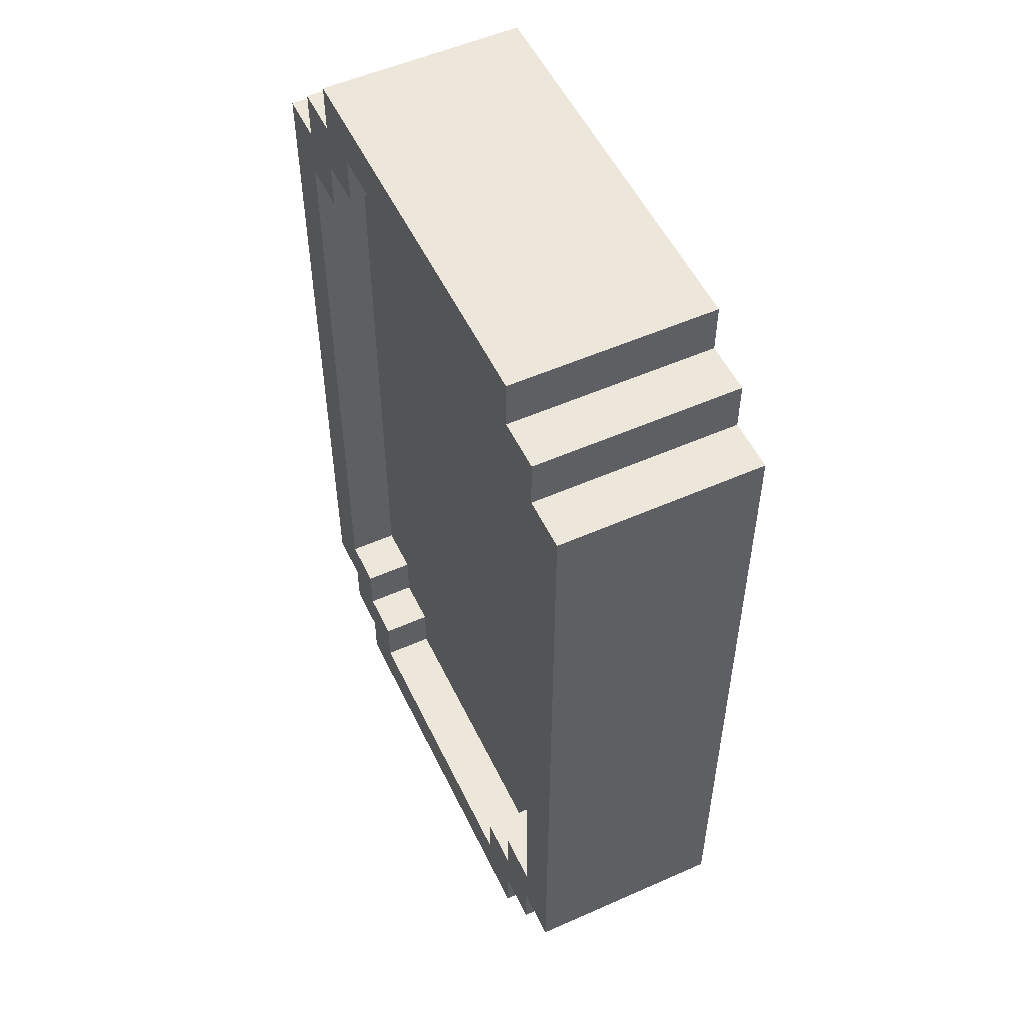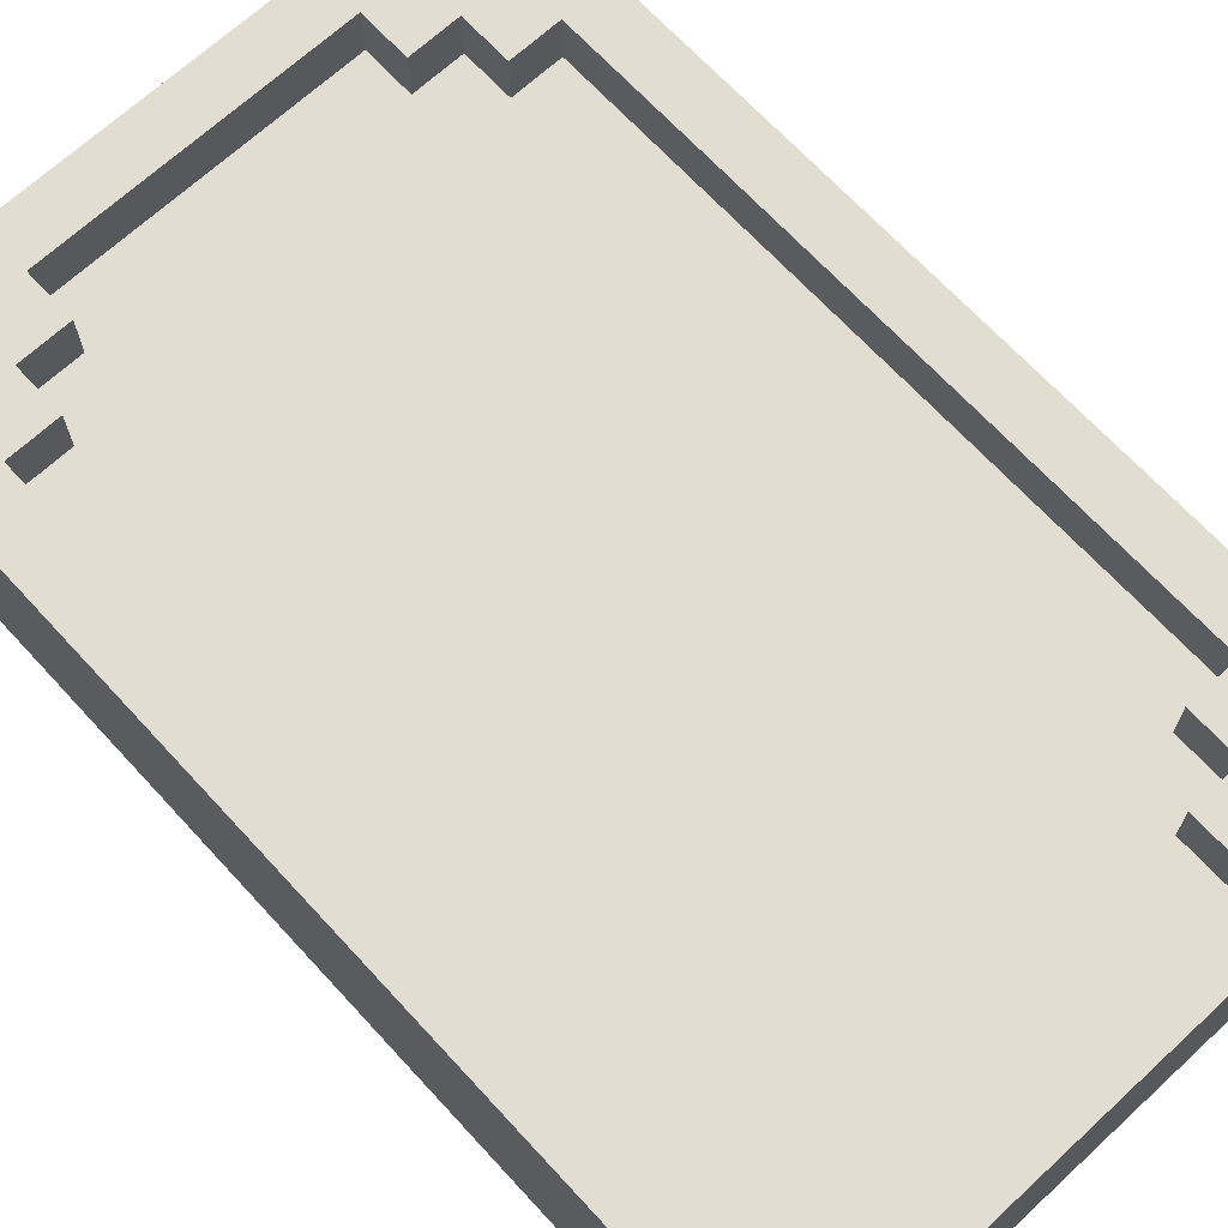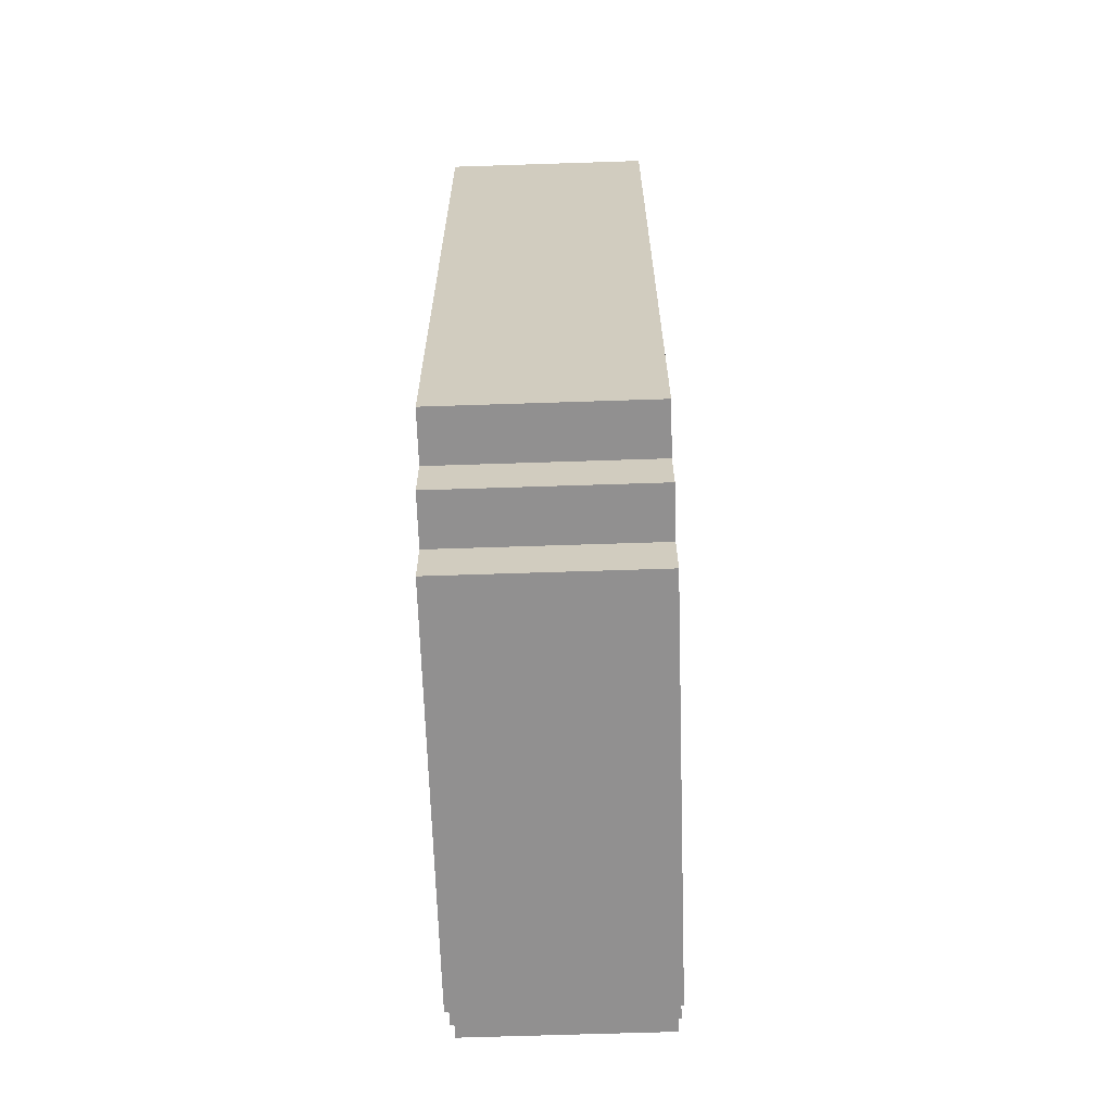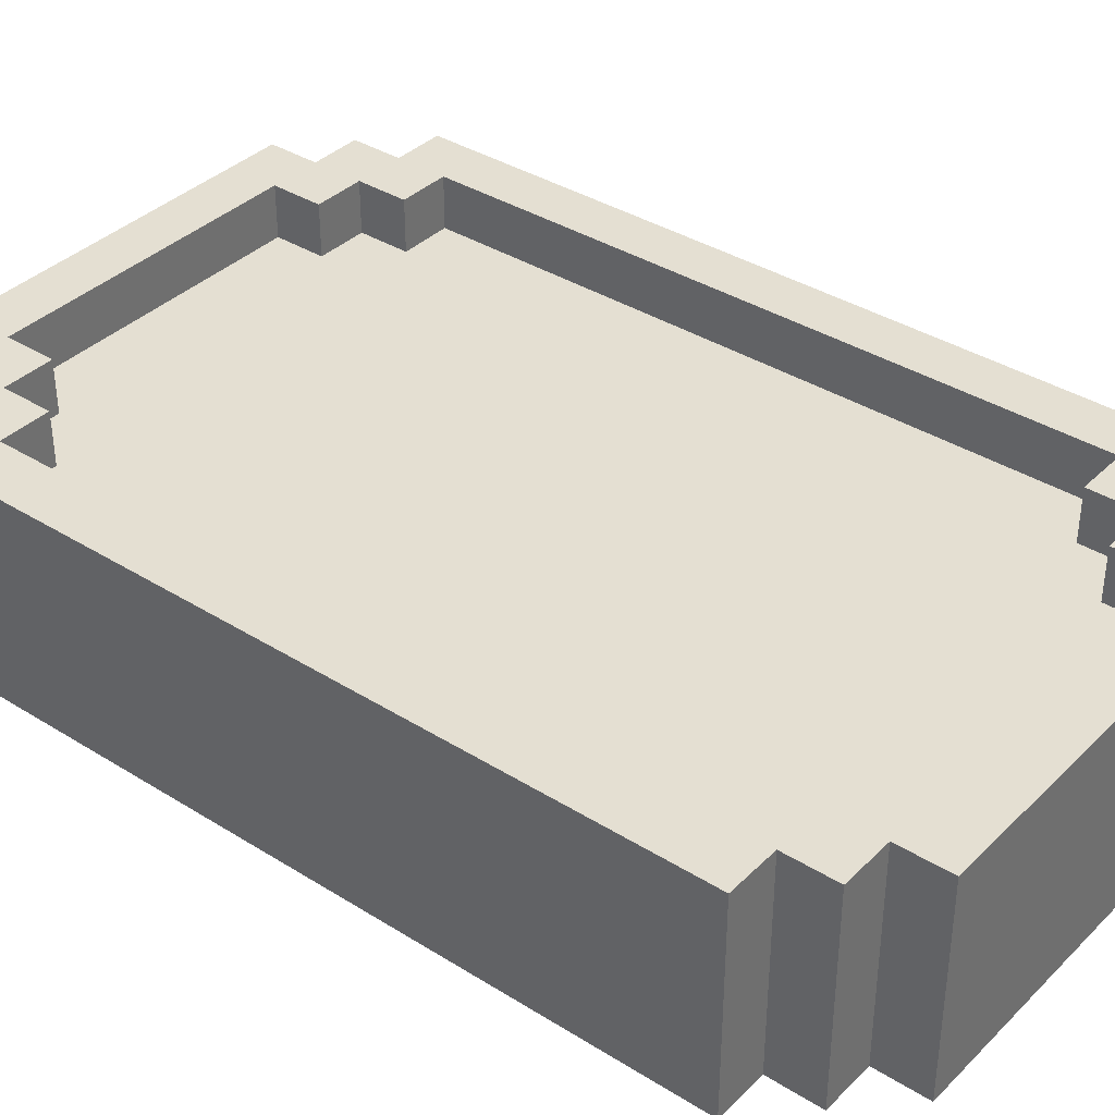
<metadata>
{"format":"obj","ext":"obj","renderer":"f3d","projection":"perspective","resolution":1024,"background":"white","views":[{"elev":53.4,"azim":64.7,"up":"+Y"},{"elev":68.6,"azim":-42.7,"up":"+Z"},{"elev":-65.8,"azim":-88.1,"up":"+Y"},{"elev":37.1,"azim":128.9,"up":"+Z"}]}
</metadata>
<code>
o
v -0.6 1.8 0.2
v -0.6 1.8 -0.2
v -0.6 3.3 0.2
v -0.6 3.3 -0.2
v -0.5 1.7 0.2
v -0.5 1.7 -0.2
v -0.5 1.8 0.2
v -0.5 1.8 -0.2
v -0.5 3.3 0.2
v -0.5 3.3 -0.2
v -0.5 3.4 0.2
v -0.5 3.4 -0.2
v -0.4 1.6 0.2
v -0.4 1.6 -0.2
v -0.4 1.7 0.2
v -0.4 1.7 -0.2
v -0.4 3.4 0.2
v -0.4 3.4 -0.2
v -0.4 3.5 0.2
v -0.4 3.5 -0.2
v 0.3 1.7 0.2
v 0.3 1.7 0.1
v 0.3 1.7 -0.1
v 0.3 1.7 -0.2
v 0.3 1.8 0.2
v 0.3 1.8 0.1
v 0.3 1.8 -0.1
v 0.3 1.8 -0.2
v 0.3 3.3 0.2
v 0.3 3.3 0.1
v 0.3 3.3 -0.1
v 0.3 3.3 -0.2
v 0.3 3.4 0.2
v 0.3 3.4 0.1
v 0.3 3.4 -0.1
v 0.3 3.4 -0.2
v 0.4 1.8 0.2
v 0.4 1.8 0.1
v 0.4 1.8 -0.1
v 0.4 1.8 -0.2
v 0.4 1.9 0.2
v 0.4 1.9 0.1
v 0.4 1.9 -0.1
v 0.4 1.9 -0.2
v 0.4 3.2 0.2
v 0.4 3.2 0.1
v 0.4 3.2 -0.1
v 0.4 3.2 -0.2
v 0.4 3.3 0.2
v 0.4 3.3 0.1
v 0.4 3.3 -0.1
v 0.4 3.3 -0.2
v 0.5 1.9 0.2
v 0.5 1.9 0.1
v 0.5 1.9 -0.1
v 0.5 1.9 -0.2
v 0.5 3.2 0.2
v 0.5 3.2 0.1
v 0.5 3.2 -0.1
v 0.5 3.2 -0.2
v -0.5 1.9 0.2
v -0.5 1.9 0.1
v -0.5 1.9 -0.1
v -0.5 1.9 -0.2
v -0.5 3.2 0.2
v -0.5 3.2 0.1
v -0.5 3.2 -0.1
v -0.5 3.2 -0.2
v -0.4 1.8 0.2
v -0.4 1.8 0.1
v -0.4 1.8 -0.1
v -0.4 1.8 -0.2
v -0.4 1.9 0.2
v -0.4 1.9 0.1
v -0.4 1.9 -0.1
v -0.4 1.9 -0.2
v -0.4 3.2 0.2
v -0.4 3.2 0.1
v -0.4 3.2 -0.1
v -0.4 3.2 -0.2
v -0.4 3.3 0.2
v -0.4 3.3 0.1
v -0.4 3.3 -0.1
v -0.4 3.3 -0.2
v -0.3 1.7 0.2
v -0.3 1.7 0.1
v -0.3 1.7 -0.1
v -0.3 1.7 -0.2
v -0.3 1.8 0.2
v -0.3 1.8 0.1
v -0.3 1.8 -0.1
v -0.3 1.8 -0.2
v -0.3 3.3 0.2
v -0.3 3.3 0.1
v -0.3 3.3 -0.1
v -0.3 3.3 -0.2
v -0.3 3.4 0.2
v -0.3 3.4 0.1
v -0.3 3.4 -0.1
v -0.3 3.4 -0.2
v 0.4 1.6 0.2
v 0.4 1.6 -0.2
v 0.4 1.7 0.2
v 0.4 1.7 -0.2
v 0.4 3.4 0.2
v 0.4 3.4 -0.2
v 0.4 3.5 0.2
v 0.4 3.5 -0.2
v 0.5 1.7 0.2
v 0.5 1.7 -0.2
v 0.5 1.8 0.2
v 0.5 1.8 -0.2
v 0.5 3.3 0.2
v 0.5 3.3 -0.2
v 0.5 3.4 0.2
v 0.5 3.4 -0.2
v 0.6 1.8 0.2
v 0.6 1.8 -0.2
v 0.6 3.3 0.2
v 0.6 3.3 -0.2
v -0.6 1.8 0.2
v -0.6 3.3 0.2
v -0.5 1.7 0.2
v -0.5 1.8 0.2
v -0.5 1.9 0.2
v -0.5 3.2 0.2
v -0.5 3.3 0.2
v -0.5 3.4 0.2
v -0.4 1.6 0.2
v -0.4 1.7 0.2
v -0.4 1.8 0.2
v -0.4 1.9 0.2
v -0.4 3.2 0.2
v -0.4 3.3 0.2
v -0.4 3.4 0.2
v -0.4 3.5 0.2
v -0.3 1.7 0.2
v -0.3 1.8 0.2
v -0.3 3.3 0.2
v -0.3 3.4 0.2
v 0.3 1.7 0.2
v 0.3 1.8 0.2
v 0.3 3.3 0.2
v 0.3 3.4 0.2
v 0.4 1.6 0.2
v 0.4 1.7 0.2
v 0.4 1.8 0.2
v 0.4 1.9 0.2
v 0.4 3.2 0.2
v 0.4 3.3 0.2
v 0.4 3.4 0.2
v 0.4 3.5 0.2
v 0.5 1.7 0.2
v 0.5 1.8 0.2
v 0.5 1.9 0.2
v 0.5 3.2 0.2
v 0.5 3.3 0.2
v 0.5 3.4 0.2
v 0.6 1.8 0.2
v 0.6 3.3 0.2
v -0.5 1.9 0.1
v -0.5 3.2 0.1
v -0.4 1.8 0.1
v -0.4 1.9 0.1
v -0.4 3.2 0.1
v -0.4 3.3 0.1
v -0.3 1.7 0.1
v -0.3 1.8 0.1
v -0.3 2.3 0.1
v -0.3 2.8 0.1
v -0.3 3.3 0.1
v -0.3 3.4 0.1
v -0.2 2.2 0.1
v -0.2 2.3 0.1
v -0.2 2.8 0.1
v -0.2 2.9 0.1
v -0.1 2.2 0.1
v -0.1 2.3 0.1
v -0.1 2.4 0.1
v -0.1 2.7 0.1
v -0.1 2.8 0.1
v -0.1 2.9 0.1
v 0.1 2.2 0.1
v 0.1 2.3 0.1
v 0.1 2.4 0.1
v 0.1 2.7 0.1
v 0.1 2.8 0.1
v 0.1 2.9 0.1
v 0.2 2.2 0.1
v 0.2 2.3 0.1
v 0.2 2.8 0.1
v 0.2 2.9 0.1
v 0.3 1.7 0.1
v 0.3 1.8 0.1
v 0.3 2.3 0.1
v 0.3 2.8 0.1
v 0.3 3.3 0.1
v 0.3 3.4 0.1
v 0.4 1.8 0.1
v 0.4 1.9 0.1
v 0.4 3.2 0.1
v 0.4 3.3 0.1
v 0.5 1.9 0.1
v 0.5 3.2 0.1
v -0.5 1.9 -0.1
v -0.5 3.2 -0.1
v -0.4 1.8 -0.1
v -0.4 1.9 -0.1
v -0.4 3.2 -0.1
v -0.4 3.3 -0.1
v -0.3 1.7 -0.1
v -0.3 1.8 -0.1
v -0.3 2.3 -0.1
v -0.3 2.8 -0.1
v -0.3 3.3 -0.1
v -0.3 3.4 -0.1
v -0.2 2.2 -0.1
v -0.2 2.3 -0.1
v -0.2 2.8 -0.1
v -0.2 2.9 -0.1
v -0.1 2.2 -0.1
v -0.1 2.3 -0.1
v -0.1 2.4 -0.1
v -0.1 2.7 -0.1
v -0.1 2.8 -0.1
v -0.1 2.9 -0.1
v 0.1 2.2 -0.1
v 0.1 2.3 -0.1
v 0.1 2.4 -0.1
v 0.1 2.7 -0.1
v 0.1 2.8 -0.1
v 0.1 2.9 -0.1
v 0.2 2.2 -0.1
v 0.2 2.3 -0.1
v 0.2 2.8 -0.1
v 0.2 2.9 -0.1
v 0.3 1.7 -0.1
v 0.3 1.8 -0.1
v 0.3 2.3 -0.1
v 0.3 2.8 -0.1
v 0.3 3.3 -0.1
v 0.3 3.4 -0.1
v 0.4 1.8 -0.1
v 0.4 1.9 -0.1
v 0.4 3.2 -0.1
v 0.4 3.3 -0.1
v 0.5 1.9 -0.1
v 0.5 3.2 -0.1
v -0.6 1.8 -0.2
v -0.6 3.3 -0.2
v -0.5 1.7 -0.2
v -0.5 1.8 -0.2
v -0.5 1.9 -0.2
v -0.5 3.2 -0.2
v -0.5 3.3 -0.2
v -0.5 3.4 -0.2
v -0.4 1.6 -0.2
v -0.4 1.7 -0.2
v -0.4 1.8 -0.2
v -0.4 1.9 -0.2
v -0.4 3.2 -0.2
v -0.4 3.3 -0.2
v -0.4 3.4 -0.2
v -0.4 3.5 -0.2
v -0.3 1.7 -0.2
v -0.3 1.8 -0.2
v -0.3 3.3 -0.2
v -0.3 3.4 -0.2
v 0.3 1.7 -0.2
v 0.3 1.8 -0.2
v 0.3 3.3 -0.2
v 0.3 3.4 -0.2
v 0.4 1.6 -0.2
v 0.4 1.7 -0.2
v 0.4 1.8 -0.2
v 0.4 1.9 -0.2
v 0.4 3.2 -0.2
v 0.4 3.3 -0.2
v 0.4 3.4 -0.2
v 0.4 3.5 -0.2
v 0.5 1.7 -0.2
v 0.5 1.8 -0.2
v 0.5 1.9 -0.2
v 0.5 3.2 -0.2
v 0.5 3.3 -0.2
v 0.5 3.4 -0.2
v 0.6 1.8 -0.2
v 0.6 3.3 -0.2
v -0.4 1.6 0.2
v 0.4 1.6 0.2
v -0.4 1.6 -0.2
v 0.4 1.6 -0.2
v -0.5 1.7 0.2
v -0.4 1.7 0.2
v 0.4 1.7 0.2
v 0.5 1.7 0.2
v -0.5 1.7 -0.2
v -0.4 1.7 -0.2
v 0.4 1.7 -0.2
v 0.5 1.7 -0.2
v -0.6 1.8 0.2
v -0.5 1.8 0.2
v 0.5 1.8 0.2
v 0.6 1.8 0.2
v -0.6 1.8 -0.2
v -0.5 1.8 -0.2
v 0.5 1.8 -0.2
v 0.6 1.8 -0.2
v -0.5 3.2 0.2
v -0.4 3.2 0.2
v 0.4 3.2 0.2
v 0.5 3.2 0.2
v -0.5 3.2 0.1
v -0.4 3.2 0.1
v 0.4 3.2 0.1
v 0.5 3.2 0.1
v -0.5 3.2 -0.1
v -0.4 3.2 -0.1
v 0.4 3.2 -0.1
v 0.5 3.2 -0.1
v -0.5 3.2 -0.2
v -0.4 3.2 -0.2
v 0.4 3.2 -0.2
v 0.5 3.2 -0.2
v -0.4 3.3 0.2
v -0.3 3.3 0.2
v 0.3 3.3 0.2
v 0.4 3.3 0.2
v -0.4 3.3 0.1
v -0.3 3.3 0.1
v 0.3 3.3 0.1
v 0.4 3.3 0.1
v -0.4 3.3 -0.1
v -0.3 3.3 -0.1
v 0.3 3.3 -0.1
v 0.4 3.3 -0.1
v -0.4 3.3 -0.2
v -0.3 3.3 -0.2
v 0.3 3.3 -0.2
v 0.4 3.3 -0.2
v -0.3 3.4 0.2
v 0.3 3.4 0.2
v -0.3 3.4 0.1
v 0.3 3.4 0.1
v -0.3 3.4 -0.1
v 0.3 3.4 -0.1
v -0.3 3.4 -0.2
v 0.3 3.4 -0.2
v -0.3 1.7 0.2
v 0.3 1.7 0.2
v -0.3 1.7 0.1
v 0.3 1.7 0.1
v -0.3 1.7 -0.1
v 0.3 1.7 -0.1
v -0.3 1.7 -0.2
v 0.3 1.7 -0.2
v -0.4 1.8 0.2
v -0.3 1.8 0.2
v 0.3 1.8 0.2
v 0.4 1.8 0.2
v -0.4 1.8 0.1
v -0.3 1.8 0.1
v 0.3 1.8 0.1
v 0.4 1.8 0.1
v -0.4 1.8 -0.1
v -0.3 1.8 -0.1
v 0.3 1.8 -0.1
v 0.4 1.8 -0.1
v -0.4 1.8 -0.2
v -0.3 1.8 -0.2
v 0.3 1.8 -0.2
v 0.4 1.8 -0.2
v -0.5 1.9 0.2
v -0.4 1.9 0.2
v 0.4 1.9 0.2
v 0.5 1.9 0.2
v -0.5 1.9 0.1
v -0.4 1.9 0.1
v 0.4 1.9 0.1
v 0.5 1.9 0.1
v -0.5 1.9 -0.1
v -0.4 1.9 -0.1
v 0.4 1.9 -0.1
v 0.5 1.9 -0.1
v -0.5 1.9 -0.2
v -0.4 1.9 -0.2
v 0.4 1.9 -0.2
v 0.5 1.9 -0.2
v -0.6 3.3 0.2
v -0.5 3.3 0.2
v 0.5 3.3 0.2
v 0.6 3.3 0.2
v -0.6 3.3 -0.2
v -0.5 3.3 -0.2
v 0.5 3.3 -0.2
v 0.6 3.3 -0.2
v -0.5 3.4 0.2
v -0.4 3.4 0.2
v 0.4 3.4 0.2
v 0.5 3.4 0.2
v -0.5 3.4 -0.2
v -0.4 3.4 -0.2
v 0.4 3.4 -0.2
v 0.5 3.4 -0.2
v -0.4 3.5 0.2
v 0.4 3.5 0.2
v -0.4 3.5 -0.2
v 0.4 3.5 -0.2
f 3 2 1
f 4 2 3
f 7 6 5
f 8 6 7
f 11 10 9
f 12 10 11
f 15 14 13
f 16 14 15
f 19 18 17
f 20 18 19
f 25 22 21
f 26 22 25
f 27 24 23
f 28 24 27
f 33 30 29
f 34 30 33
f 35 32 31
f 36 32 35
f 41 38 37
f 42 38 41
f 43 40 39
f 44 40 43
f 49 46 45
f 50 46 49
f 51 48 47
f 52 48 51
f 57 54 53
f 58 54 57
f 59 56 55
f 60 56 59
f 61 62 65
f 65 62 66
f 63 64 67
f 67 64 68
f 69 70 73
f 73 70 74
f 71 72 75
f 75 72 76
f 77 78 81
f 81 78 82
f 79 80 83
f 83 80 84
f 85 86 89
f 89 86 90
f 87 88 91
f 91 88 92
f 93 94 97
f 97 94 98
f 95 96 99
f 99 96 100
f 101 102 103
f 103 102 104
f 105 106 107
f 107 106 108
f 109 110 111
f 111 110 112
f 113 114 115
f 115 114 116
f 117 118 119
f 119 118 120
f 124 122 121
f 125 122 124
f 126 122 125
f 127 122 126
f 130 124 123
f 130 125 124
f 131 125 130
f 132 125 131
f 133 127 126
f 133 128 127
f 134 128 133
f 135 128 134
f 137 131 130
f 137 130 129
f 138 131 137
f 139 136 135
f 139 135 134
f 140 136 139
f 141 137 129
f 144 136 140
f 145 142 141
f 145 141 129
f 146 142 145
f 147 142 146
f 150 144 143
f 151 136 144
f 151 144 150
f 152 136 151
f 153 148 147
f 153 147 146
f 154 148 153
f 155 148 154
f 156 150 149
f 156 151 150
f 157 151 156
f 158 151 157
f 159 155 154
f 159 157 156
f 159 156 155
f 160 157 159
f 164 162 161
f 165 162 164
f 168 164 163
f 168 166 165
f 168 165 164
f 169 166 168
f 170 166 169
f 171 166 170
f 173 168 167
f 173 169 168
f 174 170 169
f 174 169 173
f 175 172 171
f 175 170 174
f 175 171 170
f 176 172 175
f 177 174 173
f 177 173 167
f 178 175 174
f 178 174 177
f 179 175 178
f 180 175 179
f 181 176 175
f 181 175 180
f 182 172 176
f 182 176 181
f 183 177 167
f 183 178 177
f 184 179 178
f 184 178 183
f 185 180 179
f 185 179 184
f 186 181 180
f 186 180 185
f 187 182 181
f 187 181 186
f 188 172 182
f 188 182 187
f 189 184 183
f 189 183 167
f 190 185 184
f 190 184 189
f 190 187 186
f 190 186 185
f 191 188 187
f 191 187 190
f 192 172 188
f 192 188 191
f 193 189 167
f 193 190 189
f 194 190 193
f 195 191 190
f 195 190 194
f 196 192 191
f 196 191 195
f 197 172 192
f 197 192 196
f 198 172 197
f 199 196 195
f 199 197 196
f 199 195 194
f 200 197 199
f 201 197 200
f 202 197 201
f 203 201 200
f 204 201 203
f 205 206 208
f 208 206 209
f 207 208 212
f 209 210 212
f 208 209 212
f 212 210 213
f 213 210 214
f 214 210 215
f 211 212 217
f 212 213 217
f 213 214 218
f 217 213 218
f 215 216 219
f 218 214 219
f 214 215 219
f 219 216 220
f 217 218 221
f 211 217 221
f 218 219 222
f 221 218 222
f 222 219 223
f 223 219 224
f 219 220 225
f 224 219 225
f 220 216 226
f 225 220 226
f 211 221 227
f 221 222 227
f 222 223 228
f 227 222 228
f 223 224 229
f 228 223 229
f 224 225 230
f 229 224 230
f 225 226 231
f 230 225 231
f 226 216 232
f 231 226 232
f 227 228 233
f 211 227 233
f 228 229 234
f 233 228 234
f 230 231 234
f 229 230 234
f 231 232 235
f 234 231 235
f 232 216 236
f 235 232 236
f 211 233 237
f 233 234 237
f 237 234 238
f 234 235 239
f 238 234 239
f 235 236 240
f 239 235 240
f 236 216 241
f 240 236 241
f 241 216 242
f 239 240 243
f 240 241 243
f 238 239 243
f 243 241 244
f 244 241 245
f 245 241 246
f 244 245 247
f 247 245 248
f 249 250 252
f 252 250 253
f 253 250 254
f 254 250 255
f 251 252 258
f 252 253 258
f 258 253 259
f 259 253 260
f 254 255 261
f 255 256 261
f 261 256 262
f 262 256 263
f 258 259 265
f 257 258 265
f 265 259 266
f 263 264 267
f 262 263 267
f 267 264 268
f 257 265 269
f 268 264 272
f 269 270 273
f 257 269 273
f 273 270 274
f 274 270 275
f 271 272 278
f 272 264 279
f 278 272 279
f 279 264 280
f 275 276 281
f 274 275 281
f 281 276 282
f 282 276 283
f 277 278 284
f 278 279 284
f 284 279 285
f 285 279 286
f 282 283 287
f 284 285 287
f 283 284 287
f 287 285 288
f 291 290 289
f 292 290 291
f 297 294 293
f 298 294 297
f 299 296 295
f 300 296 299
f 305 302 301
f 306 302 305
f 307 304 303
f 308 304 307
f 313 310 309
f 314 310 313
f 315 312 311
f 316 312 315
f 321 318 317
f 322 318 321
f 323 320 319
f 324 320 323
f 329 326 325
f 330 326 329
f 331 328 327
f 332 328 331
f 337 334 333
f 338 334 337
f 339 336 335
f 340 336 339
f 343 342 341
f 344 342 343
f 347 346 345
f 348 346 347
f 349 350 351
f 351 350 352
f 353 354 355
f 355 354 356
f 357 358 361
f 361 358 362
f 359 360 363
f 363 360 364
f 365 366 369
f 369 366 370
f 367 368 371
f 371 368 372
f 373 374 377
f 377 374 378
f 375 376 379
f 379 376 380
f 381 382 385
f 385 382 386
f 383 384 387
f 387 384 388
f 389 390 393
f 393 390 394
f 391 392 395
f 395 392 396
f 397 398 401
f 401 398 402
f 399 400 403
f 403 400 404
f 405 406 407
f 407 406 408

</code>
